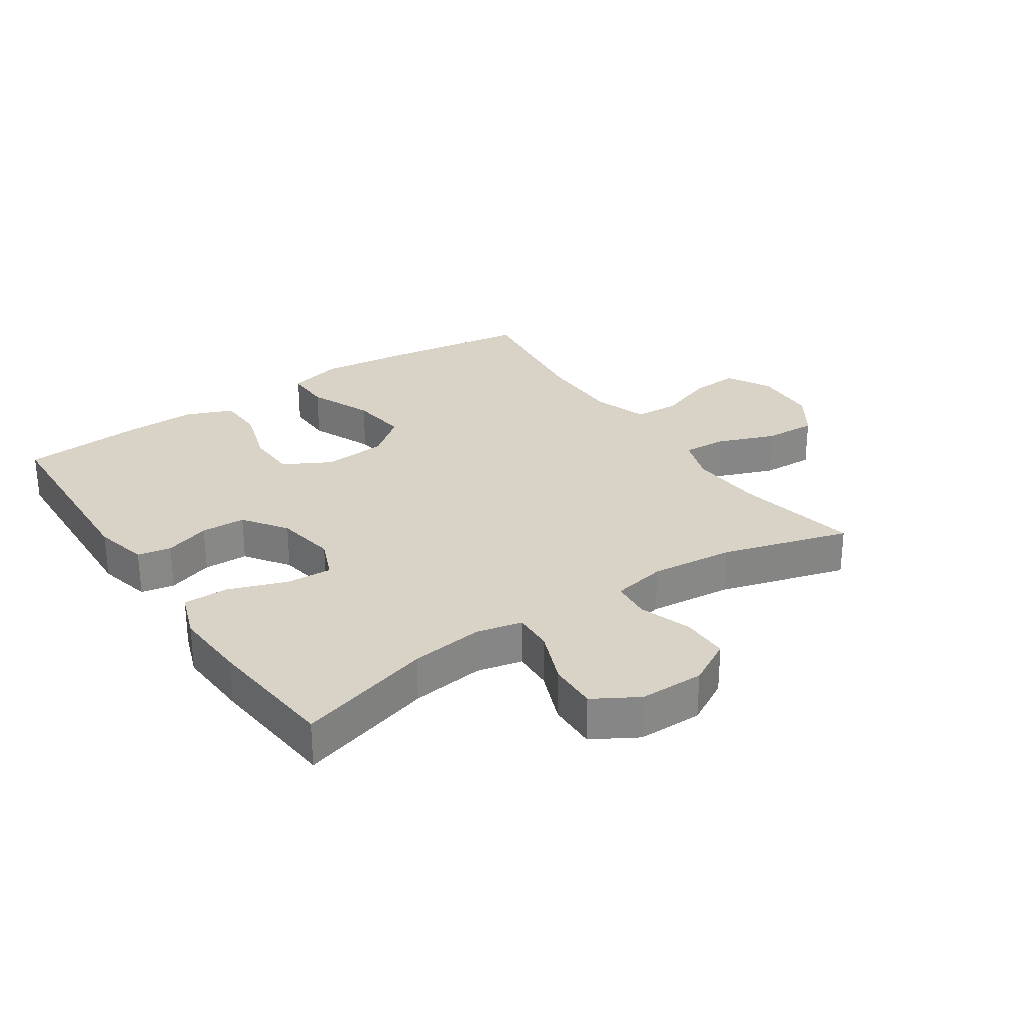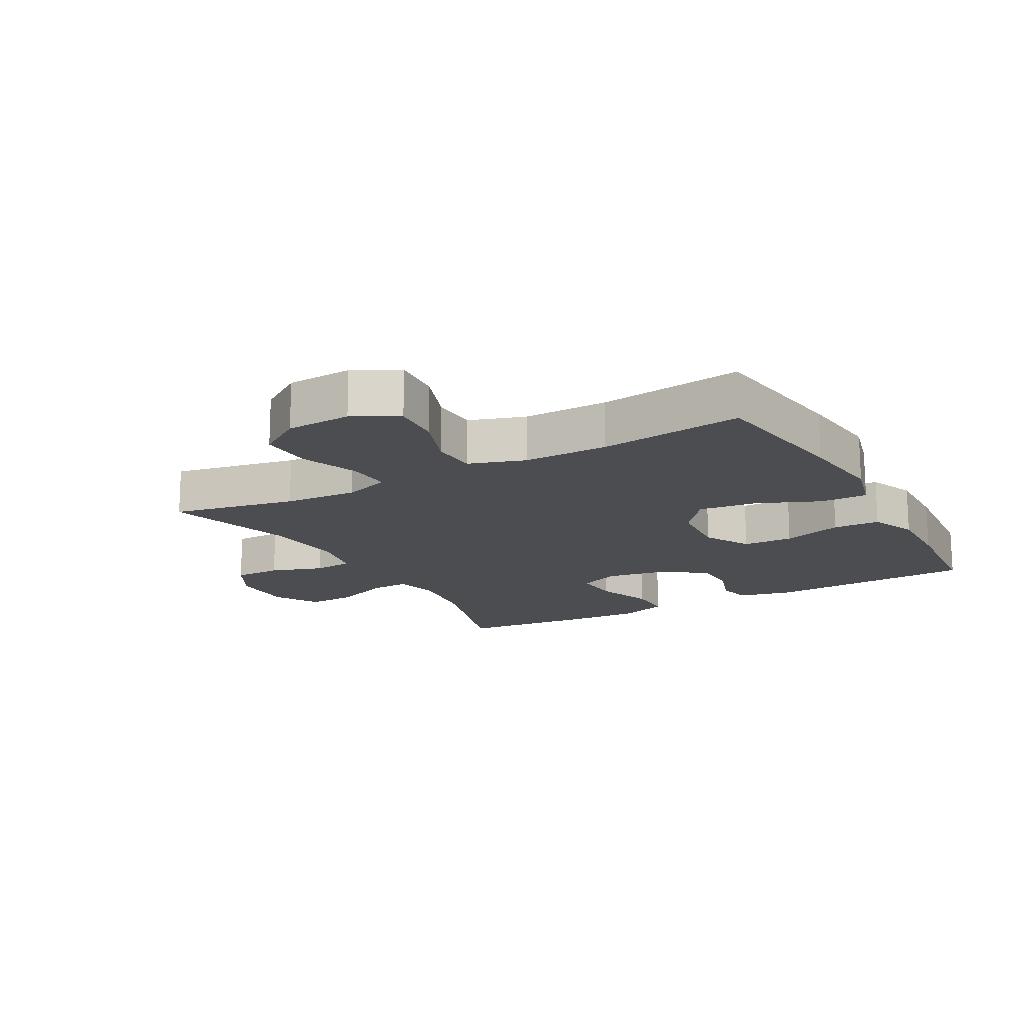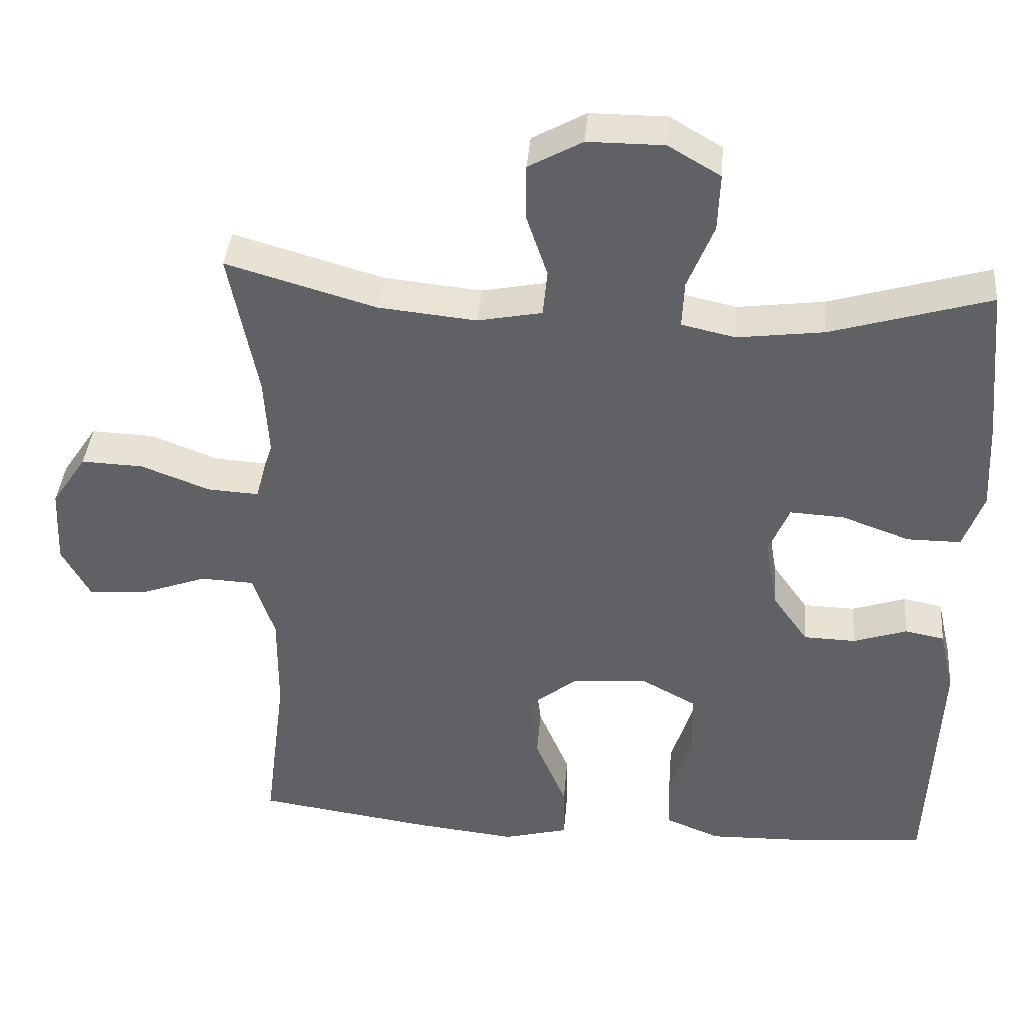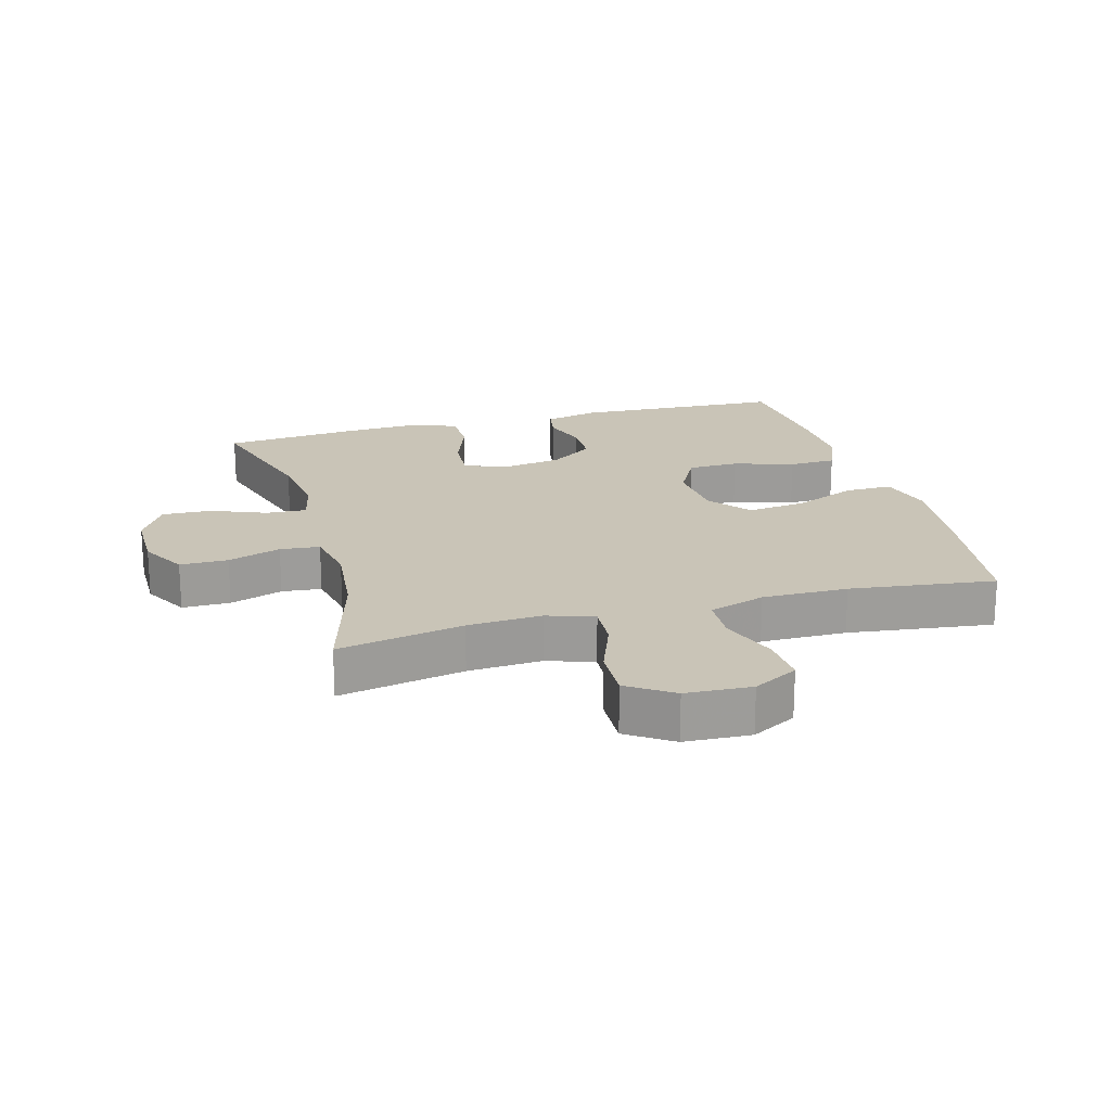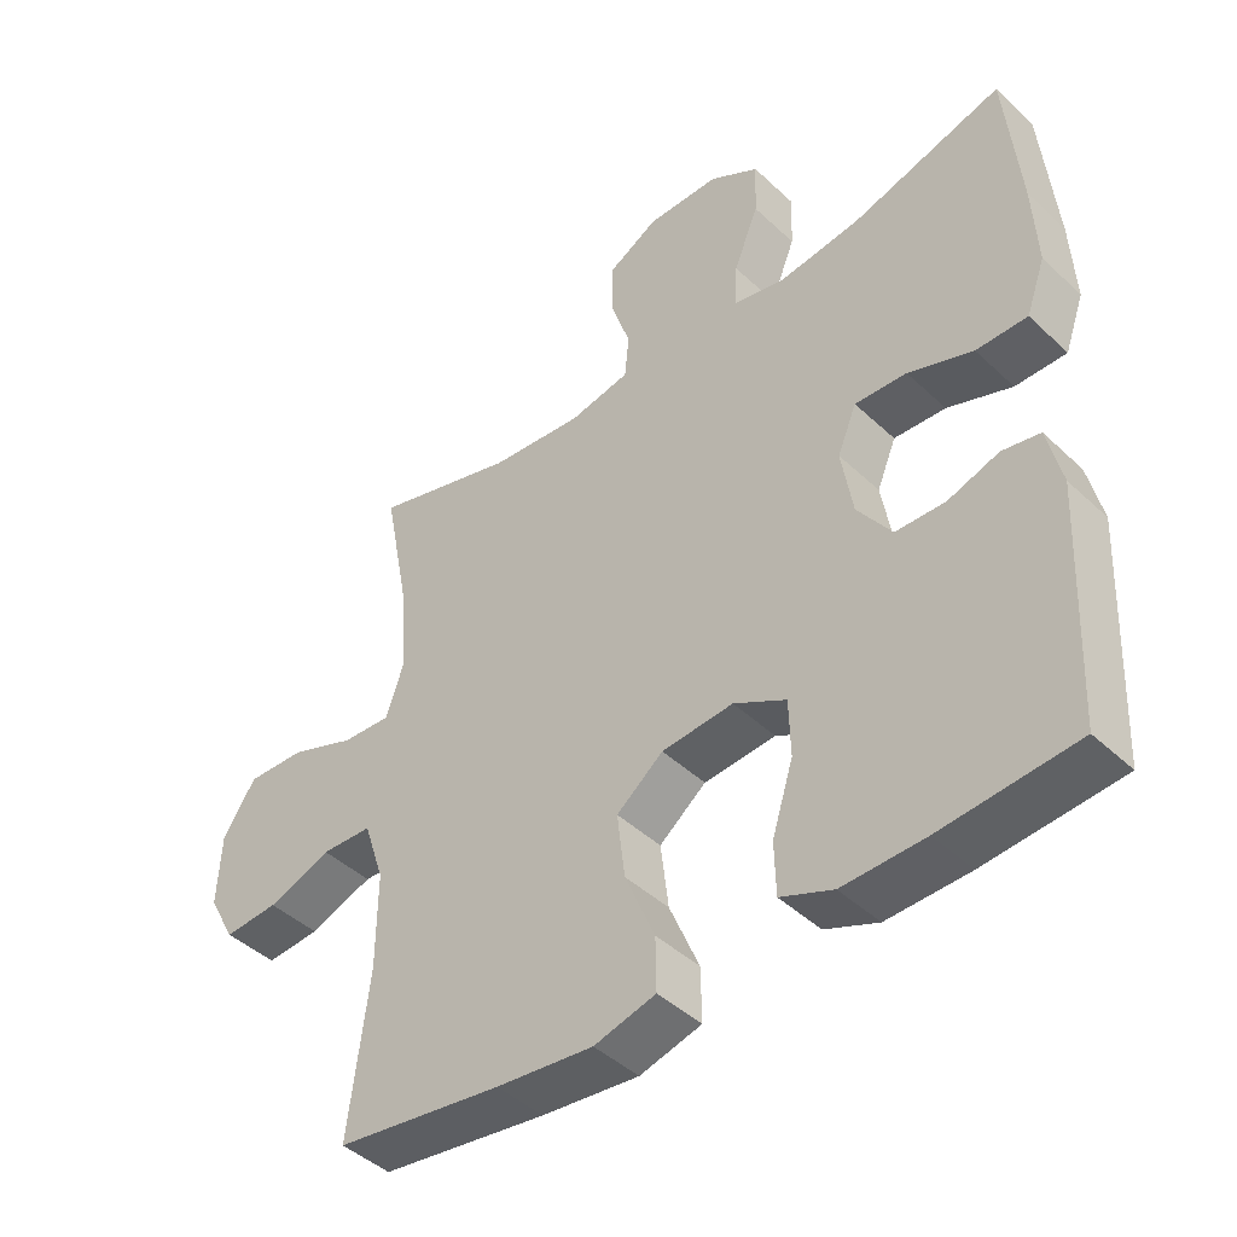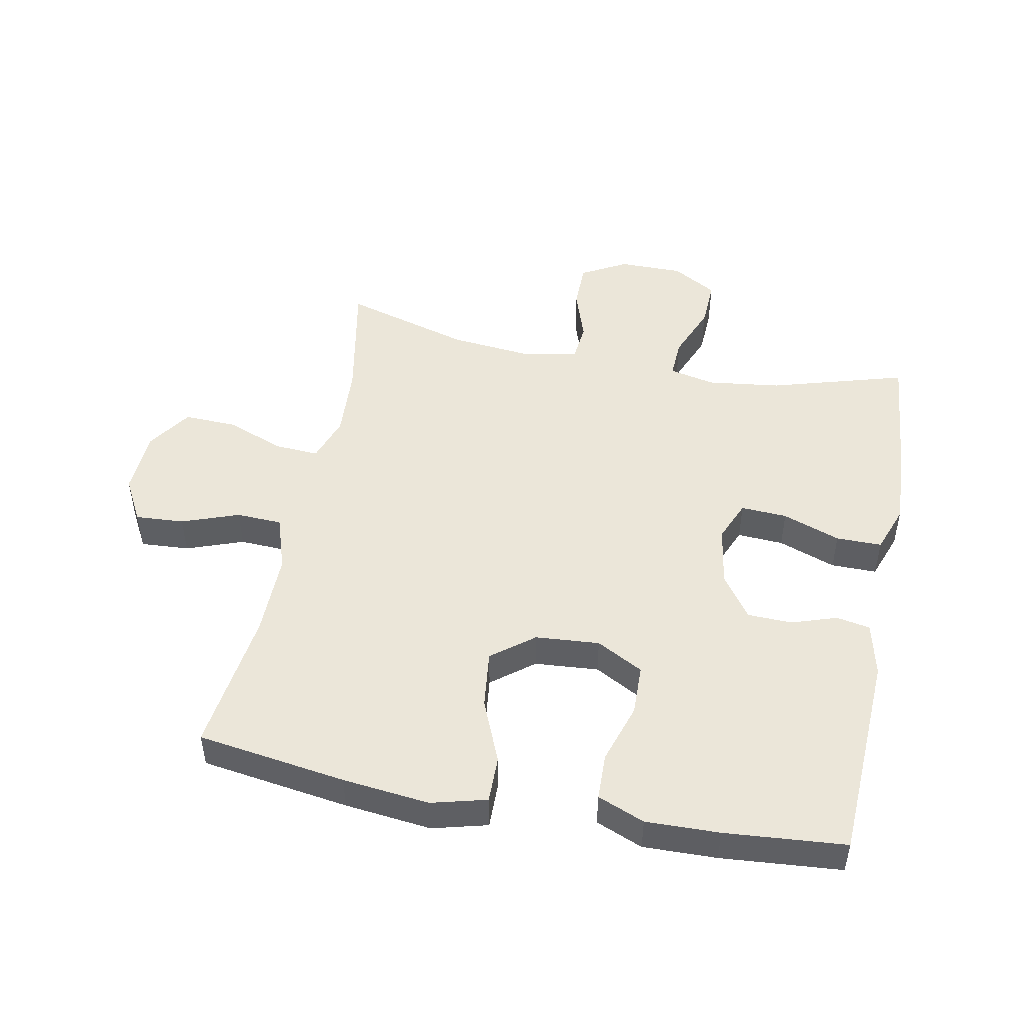
<metadata>
{"format":"obj","ext":"obj","renderer":"f3d","projection":"perspective","resolution":1024,"background":"white","views":[{"elev":28.1,"azim":-34.0,"up":"+Y"},{"elev":-16.0,"azim":119.1,"up":"+Y"},{"elev":39.3,"azim":-175.2,"up":"+Z"},{"elev":20.0,"azim":74.5,"up":"+Y"},{"elev":-43.9,"azim":-137.6,"up":"+Z"},{"elev":48.5,"azim":-168.8,"up":"+Y"}]}
</metadata>
<code>
v 0.5 0.07 0.5
v 0.462 0.07 0.304
v 0.455 0.07 0.188
v 0.48 0.07 0.115
v 0.549 0.07 0.119
v 0.641 0.07 0.154
v 0.724 0.07 0.157
v 0.771 0.07 0.087
v 0.776 0.07 -0.016
v 0.738 0.07 -0.086
v 0.661 0.07 -0.081
v 0.571 0.07 -0.048
v 0.499 0.07 -0.051
v 0.47 0.07 -0.139
v 0.471 0.07 -0.273
v 0.5 0.07 -0.5
v 0.265 0.07 -0.534
v 0.128 0.07 -0.549
v 0.041 0.07 -0.526
v 0.042 0.07 -0.452
v 0.084 0.07 -0.352
v 0.095 0.07 -0.26
v 0.029 0.07 -0.208
v -0.072 0.07 -0.2
v -0.146 0.07 -0.24
v -0.148 0.07 -0.32
v -0.118 0.07 -0.415
v -0.12 0.07 -0.489
v -0.194 0.07 -0.519
v -0.31 0.07 -0.516
v -0.5 0.07 -0.5
v -0.515 0.07 -0.17
v -0.495 0.07 -0.084
v -0.442 0.07 -0.074
v -0.37 0.07 -0.098
v -0.3 0.07 -0.096
v -0.252 0.07 -0.028
v -0.236 0.07 0.068
v -0.263 0.07 0.133
v -0.336 0.07 0.129
v -0.427 0.07 0.096
v -0.499 0.07 0.096
v -0.526 0.07 0.171
v -0.52 0.07 0.289
v -0.5 0.07 0.5
v -0.287 0.07 0.437
v -0.171 0.07 0.422
v -0.099 0.07 0.438
v -0.102 0.07 0.501
v -0.137 0.07 0.588
v -0.14 0.07 0.665
v -0.07 0.07 0.706
v 0.032 0.07 0.706
v 0.104 0.07 0.666
v 0.104 0.07 0.591
v 0.076 0.07 0.508
v 0.082 0.07 0.446
v 0.168 0.07 0.429
v 0.299 0.07 0.442
v 0.5 0 0.5
v 0.462 0 0.304
v 0.455 0 0.188
v 0.48 0 0.115
v 0.549 0 0.119
v 0.641 0 0.154
v 0.724 0 0.157
v 0.771 0 0.087
v 0.776 0 -0.016
v 0.738 0 -0.086
v 0.661 0 -0.081
v 0.571 0 -0.048
v 0.499 0 -0.051
v 0.47 0 -0.139
v 0.471 0 -0.273
v 0.5 0 -0.5
v 0.265 0 -0.534
v 0.128 0 -0.549
v 0.041 0 -0.526
v 0.042 0 -0.452
v 0.084 0 -0.352
v 0.095 0 -0.26
v 0.029 0 -0.208
v -0.072 0 -0.2
v -0.146 0 -0.24
v -0.148 0 -0.32
v -0.118 0 -0.415
v -0.12 0 -0.489
v -0.194 0 -0.519
v -0.31 0 -0.516
v -0.5 0 -0.5
v -0.515 0 -0.17
v -0.495 0 -0.084
v -0.442 0 -0.074
v -0.37 0 -0.098
v -0.3 0 -0.096
v -0.252 0 -0.028
v -0.236 0 0.068
v -0.263 0 0.133
v -0.336 0 0.129
v -0.427 0 0.096
v -0.499 0 0.096
v -0.526 0 0.171
v -0.52 0 0.289
v -0.5 0 0.5
v -0.287 0 0.437
v -0.171 0 0.422
v -0.099 0 0.438
v -0.102 0 0.501
v -0.137 0 0.588
v -0.14 0 0.665
v -0.07 0 0.706
v 0.032 0 0.706
v 0.104 0 0.666
v 0.104 0 0.591
v 0.076 0 0.508
v 0.082 0 0.446
v 0.168 0 0.429
v 0.299 0 0.442
f 54 55 56
f 53 54 56
f 52 53 56
f 51 52 56
f 50 51 56
f 49 50 56
f 48 49 56 57
f 47 48 57 58
f 44 45 46
f 43 44 46
f 42 43 46
f 41 42 46
f 40 41 46
f 39 40 46 47
f 38 39 47 58
f 33 34 35
f 32 33 35
f 31 32 35
f 30 31 35
f 29 30 35
f 28 29 35
f 27 28 35
f 26 27 35
f 25 26 35 36
f 24 25 36 37
f 19 20 21
f 18 19 21
f 17 18 21
f 16 17 21
f 15 16 21
f 14 15 21 22
f 13 14 22 23
f 10 11 12
f 9 10 12
f 8 9 12
f 7 8 12
f 6 7 12
f 5 6 12
f 4 5 12 13
f 38 58 59
f 37 38 59
f 24 37 59
f 23 24 59
f 13 23 59
f 4 13 59
f 3 4 59
f 59 1 2
f 2 3 59
f 115 114 113
f 115 113 112
f 115 112 111
f 115 111 110
f 115 110 109
f 115 109 108
f 116 115 108 107
f 117 116 107 106
f 105 104 103
f 105 103 102
f 105 102 101
f 105 101 100
f 105 100 99
f 106 105 99 98
f 117 106 98 97
f 94 93 92
f 94 92 91
f 94 91 90
f 94 90 89
f 94 89 88
f 94 88 87
f 94 87 86
f 94 86 85
f 95 94 85 84
f 96 95 84 83
f 80 79 78
f 80 78 77
f 80 77 76
f 80 76 75
f 80 75 74
f 81 80 74 73
f 82 81 73 72
f 71 70 69
f 71 69 68
f 71 68 67
f 71 67 66
f 71 66 65
f 71 65 64
f 72 71 64 63
f 118 117 97
f 118 97 96
f 118 96 83
f 118 83 82
f 118 82 72
f 118 72 63
f 118 63 62
f 61 60 118
f 118 62 61
f 1 60 61 2
f 2 61 62 3
f 3 62 63 4
f 4 63 64 5
f 5 64 65 6
f 6 65 66 7
f 7 66 67 8
f 8 67 68 9
f 9 68 69 10
f 10 69 70 11
f 11 70 71 12
f 12 71 72 13
f 13 72 73 14
f 14 73 74 15
f 15 74 75 16
f 16 75 76 17
f 17 76 77 18
f 18 77 78 19
f 19 78 79 20
f 20 79 80 21
f 21 80 81 22
f 22 81 82 23
f 23 82 83 24
f 24 83 84 25
f 25 84 85 26
f 26 85 86 27
f 27 86 87 28
f 28 87 88 29
f 29 88 89 30
f 30 89 90 31
f 31 90 91 32
f 32 91 92 33
f 33 92 93 34
f 34 93 94 35
f 35 94 95 36
f 36 95 96 37
f 37 96 97 38
f 38 97 98 39
f 39 98 99 40
f 40 99 100 41
f 41 100 101 42
f 42 101 102 43
f 43 102 103 44
f 44 103 104 45
f 45 104 105 46
f 46 105 106 47
f 47 106 107 48
f 48 107 108 49
f 49 108 109 50
f 50 109 110 51
f 51 110 111 52
f 52 111 112 53
f 53 112 113 54
f 54 113 114 55
f 55 114 115 56
f 56 115 116 57
f 57 116 117 58
f 58 117 118 59
f 59 118 60 1

</code>
